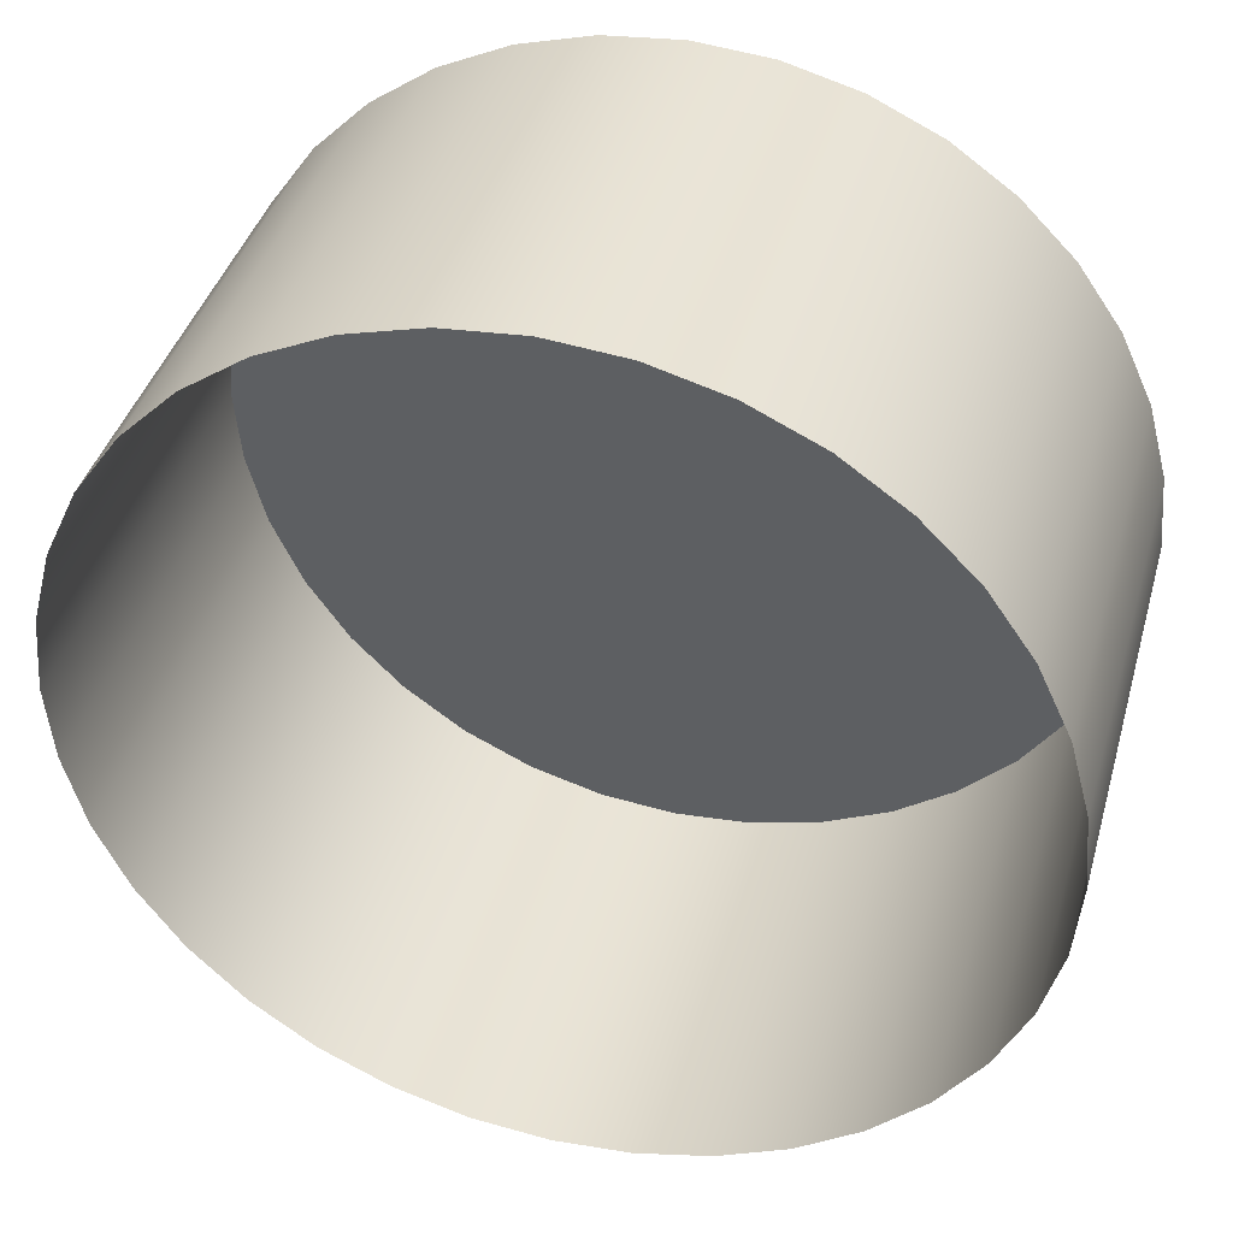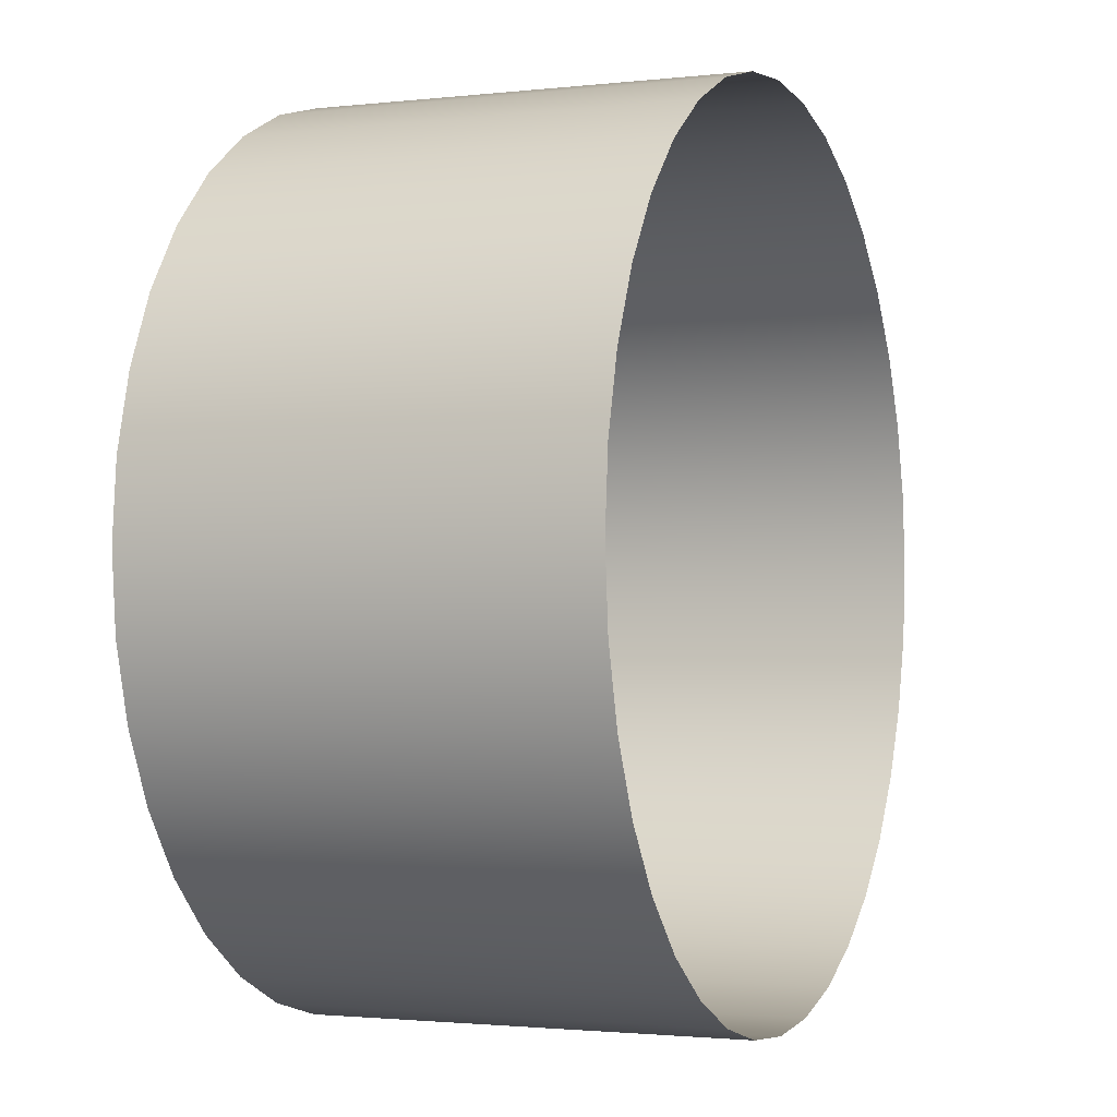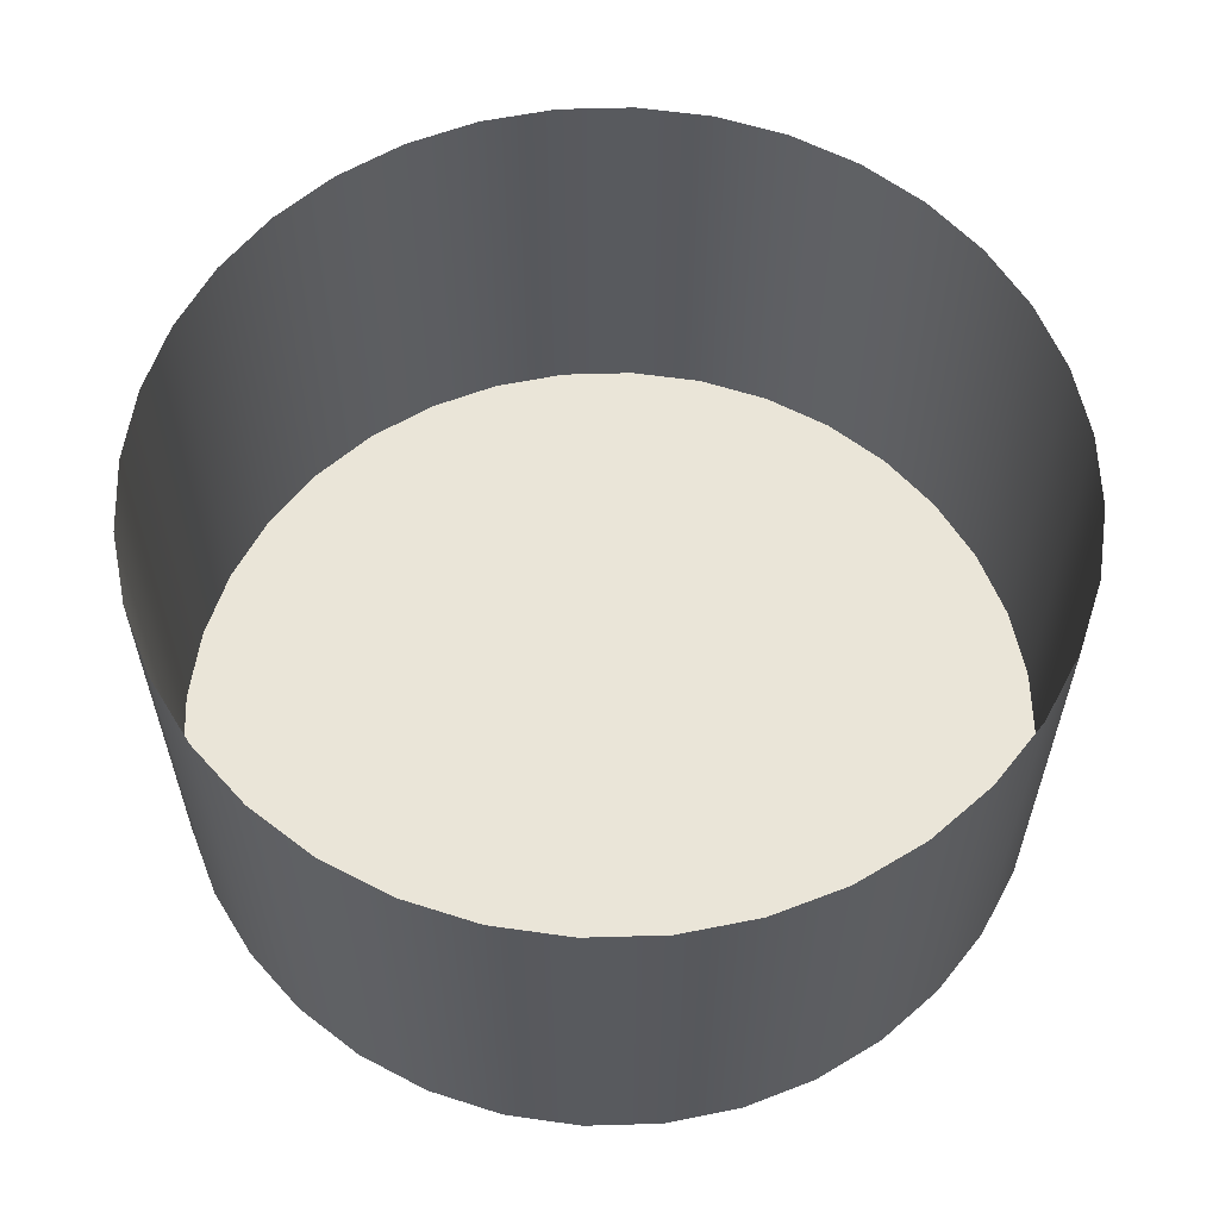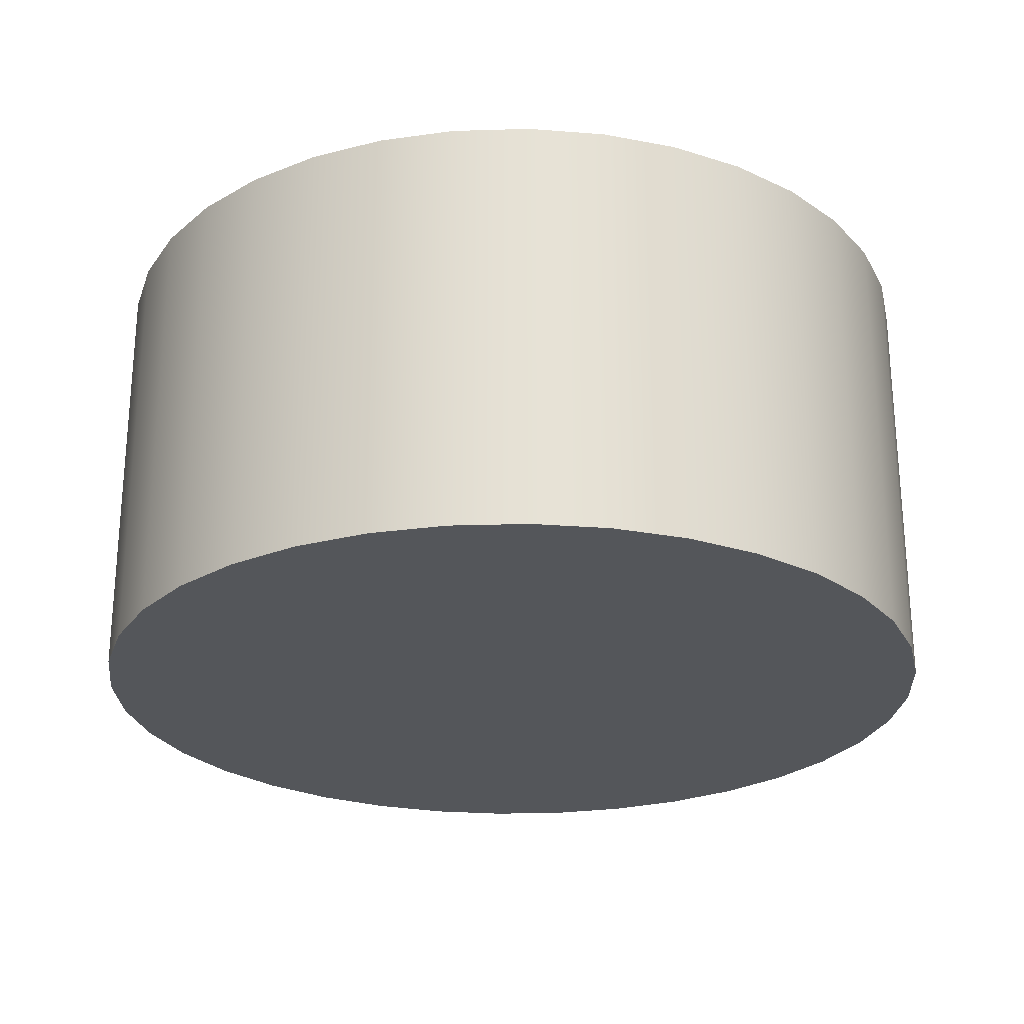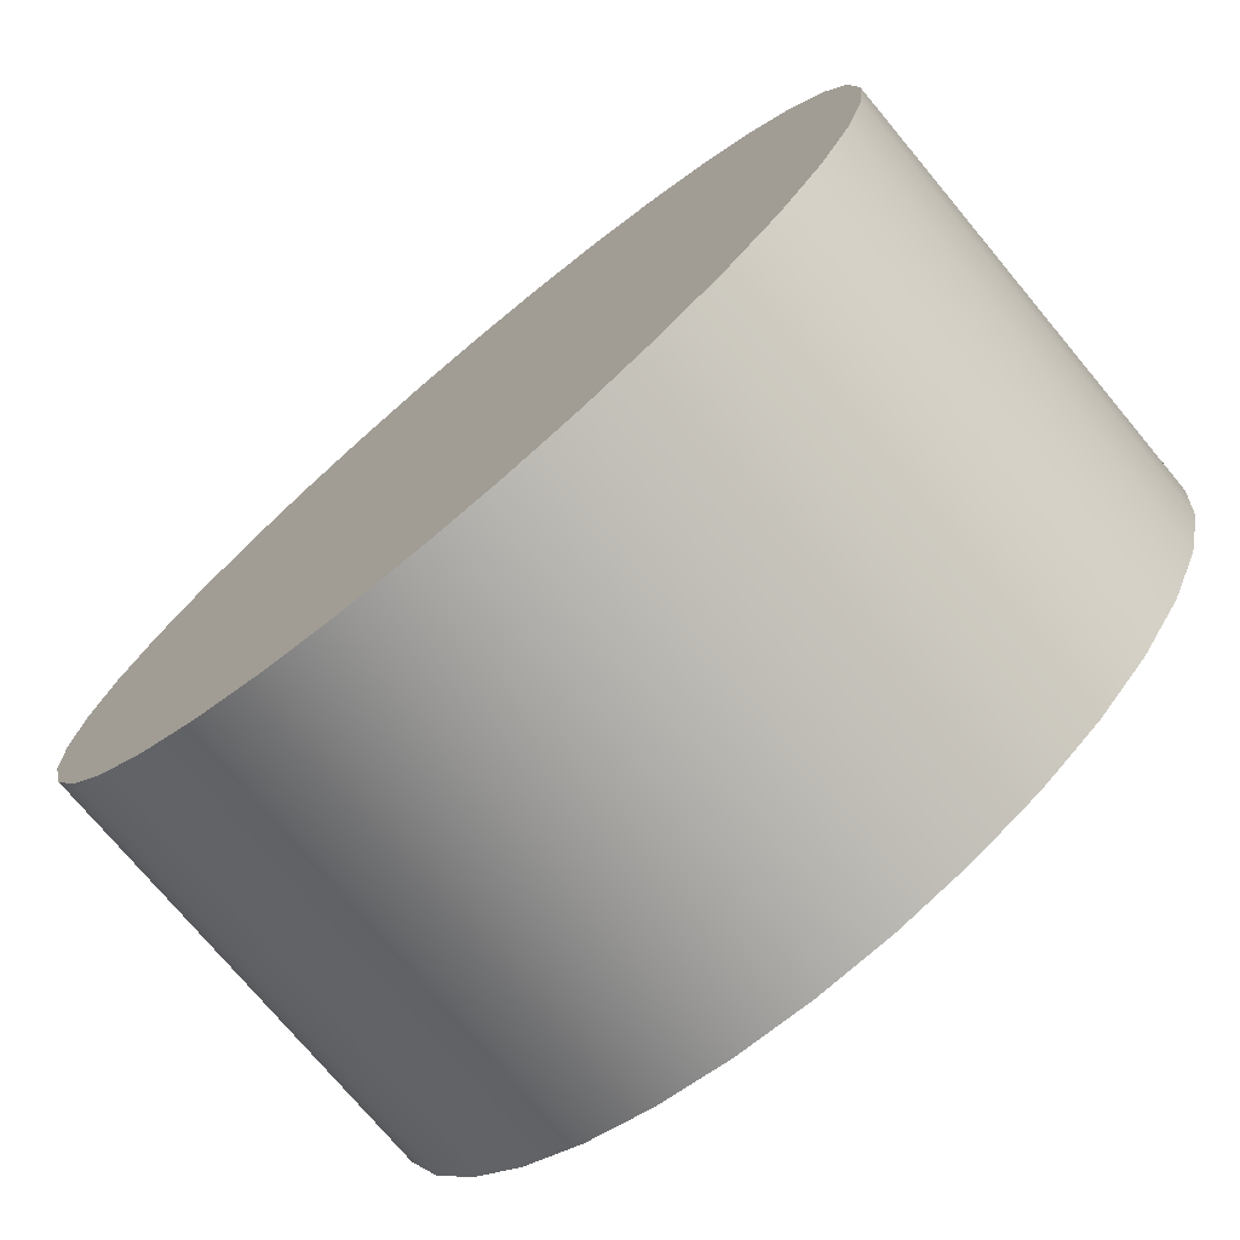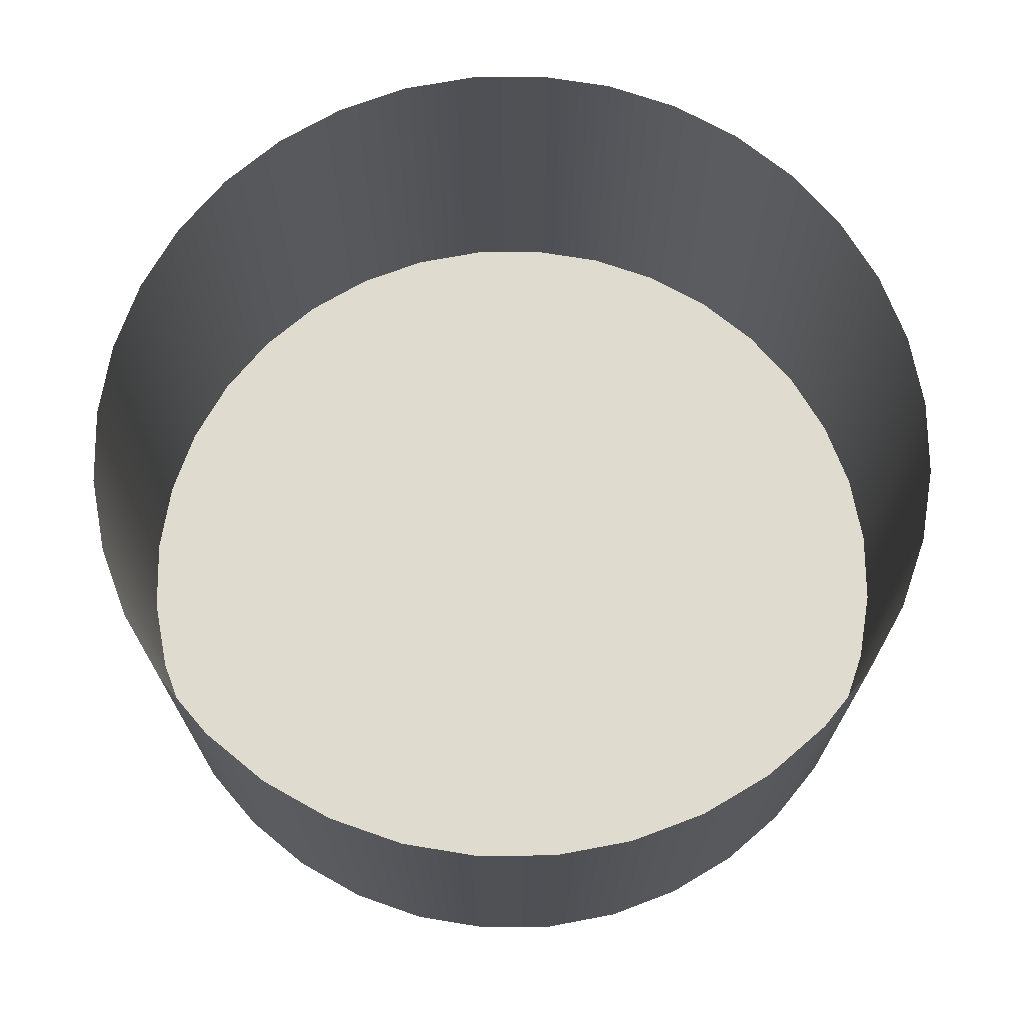
<metadata>
{"format":"obj","ext":"obj","renderer":"f3d","projection":"perspective","resolution":1024,"background":"white","views":[{"elev":40.2,"azim":-164.5,"up":"+Z"},{"elev":-1.8,"azim":112.4,"up":"+Z"},{"elev":59.2,"azim":133.3,"up":"+Y"},{"elev":-25.3,"azim":-52.2,"up":"+Y"},{"elev":-75.0,"azim":39.9,"up":"+Z"},{"elev":70.4,"azim":24.3,"up":"+Y"}]}
</metadata>
<code>
o #ID127
v -0.494 -0.8298 -0.4014
v -0.494 -0.8298 -0.3956
v -0.4943 -0.8298 -0.3985
v -0.4932 -0.8298 -0.4043
v -0.4932 -0.8298 -0.3928
v -0.492 -0.8298 -0.4069
v -0.492 -0.8298 -0.3901
v -0.4903 -0.8298 -0.4093
v -0.4903 -0.8298 -0.3877
v -0.4883 -0.8298 -0.4114
v -0.4883 -0.8298 -0.3856
v -0.4859 -0.8298 -0.4131
v -0.4859 -0.8298 -0.384
v -0.4832 -0.8298 -0.4143
v -0.4832 -0.8298 -0.3827
v -0.4804 -0.8298 -0.4151
v -0.4804 -0.8298 -0.382
v -0.4775 -0.8298 -0.4153
v -0.4775 -0.8298 -0.3817
v -0.4745 -0.8298 -0.382
v -0.4745 -0.8298 -0.4151
v -0.4717 -0.8298 -0.3827
v -0.4717 -0.8298 -0.4143
v -0.4691 -0.8298 -0.384
v -0.4691 -0.8298 -0.4131
v -0.4667 -0.8298 -0.3856
v -0.4667 -0.8298 -0.4114
v -0.4646 -0.8298 -0.3877
v -0.4646 -0.8298 -0.4093
v -0.4629 -0.8298 -0.3901
v -0.4629 -0.8298 -0.4069
v -0.4617 -0.8298 -0.3928
v -0.4617 -0.8298 -0.4043
v -0.4609 -0.8298 -0.3956
v -0.4609 -0.8298 -0.4014
v -0.4607 -0.8298 -0.3985
v -0.4609 -0.8298 -0.3956
v -0.4617 -0.813 -0.3928
v -0.4617 -0.8298 -0.3928
v -0.4609 -0.813 -0.3956
v -0.4629 -0.813 -0.3901
v -0.4629 -0.8298 -0.3901
v -0.4646 -0.813 -0.3877
v -0.4646 -0.8298 -0.3877
v -0.4667 -0.813 -0.3856
v -0.4667 -0.8298 -0.3856
v -0.4691 -0.8298 -0.384
v -0.4691 -0.813 -0.384
v -0.4717 -0.8298 -0.3827
v -0.4717 -0.813 -0.3827
v -0.4745 -0.8298 -0.382
v -0.4745 -0.813 -0.382
v -0.4775 -0.8298 -0.3817
v -0.4775 -0.813 -0.3817
v -0.4804 -0.8298 -0.382
v -0.4804 -0.813 -0.382
v -0.4832 -0.8298 -0.3827
v -0.4832 -0.813 -0.3827
v -0.4859 -0.8298 -0.384
v -0.4859 -0.813 -0.384
v -0.4883 -0.8298 -0.3856
v -0.4883 -0.813 -0.3856
v -0.4903 -0.813 -0.3877
v -0.4903 -0.8298 -0.3877
v -0.492 -0.813 -0.3901
v -0.492 -0.8298 -0.3901
v -0.4932 -0.813 -0.3928
v -0.4932 -0.8298 -0.3928
v -0.494 -0.813 -0.3956
v -0.494 -0.8298 -0.3956
v -0.4943 -0.813 -0.3985
v -0.4943 -0.8298 -0.3985
v -0.494 -0.813 -0.4014
v -0.494 -0.8298 -0.4014
v -0.4932 -0.813 -0.4043
v -0.4932 -0.8298 -0.4043
v -0.492 -0.813 -0.4069
v -0.492 -0.8298 -0.4069
v -0.4903 -0.813 -0.4093
v -0.4903 -0.8298 -0.4093
v -0.4883 -0.8298 -0.4114
v -0.4883 -0.813 -0.4114
v -0.4859 -0.8298 -0.4131
v -0.4859 -0.813 -0.4131
v -0.4832 -0.8298 -0.4143
v -0.4832 -0.813 -0.4143
v -0.4804 -0.8298 -0.4151
v -0.4804 -0.813 -0.4151
v -0.4775 -0.8298 -0.4153
v -0.4775 -0.813 -0.4153
v -0.4745 -0.8298 -0.4151
v -0.4745 -0.813 -0.4151
v -0.4717 -0.8298 -0.4143
v -0.4717 -0.813 -0.4143
v -0.4691 -0.8298 -0.4131
v -0.4691 -0.813 -0.4131
v -0.4667 -0.8298 -0.4114
v -0.4667 -0.813 -0.4114
v -0.4646 -0.8298 -0.4093
v -0.4646 -0.813 -0.4093
v -0.4629 -0.813 -0.4069
v -0.4629 -0.8298 -0.4069
v -0.4617 -0.813 -0.4043
v -0.4617 -0.8298 -0.4043
v -0.4609 -0.813 -0.4014
v -0.4609 -0.8298 -0.4014
v -0.4607 -0.813 -0.3985
v -0.4607 -0.8298 -0.3985
f 1 2 3
f 2 1 4
f 2 4 5
f 5 4 6
f 5 6 7
f 7 6 8
f 7 8 9
f 9 8 10
f 9 10 11
f 11 10 12
f 11 12 13
f 13 12 14
f 13 14 15
f 15 14 16
f 15 16 17
f 17 16 18
f 17 18 19
f 19 18 20
f 20 18 21
f 20 21 22
f 22 21 23
f 22 23 24
f 24 23 25
f 24 25 26
f 26 25 27
f 26 27 28
f 28 27 29
f 28 29 30
f 30 29 31
f 30 31 32
f 32 31 33
f 32 33 34
f 34 33 35
f 34 35 36
f 37 38 39
f 38 37 40
f 39 41 42
f 41 39 38
f 42 43 44
f 43 42 41
f 44 45 46
f 45 44 43
f 45 47 46
f 47 45 48
f 48 49 47
f 49 48 50
f 50 51 49
f 51 50 52
f 52 53 51
f 53 52 54
f 54 55 53
f 55 54 56
f 56 57 55
f 57 56 58
f 58 59 57
f 59 58 60
f 60 61 59
f 61 60 62
f 63 61 62
f 61 63 64
f 65 64 63
f 64 65 66
f 67 66 65
f 66 67 68
f 69 68 67
f 68 69 70
f 71 70 69
f 70 71 72
f 73 72 71
f 72 73 74
f 75 74 73
f 74 75 76
f 77 76 75
f 76 77 78
f 79 78 77
f 78 79 80
f 79 81 80
f 81 79 82
f 82 83 81
f 83 82 84
f 84 85 83
f 85 84 86
f 86 87 85
f 87 86 88
f 88 89 87
f 89 88 90
f 90 91 89
f 91 90 92
f 92 93 91
f 93 92 94
f 94 95 93
f 95 94 96
f 96 97 95
f 97 96 98
f 98 99 97
f 99 98 100
f 99 101 102
f 101 99 100
f 102 103 104
f 103 102 101
f 104 105 106
f 105 104 103
f 106 107 108
f 107 106 105
f 108 40 37
f 40 108 107

</code>
